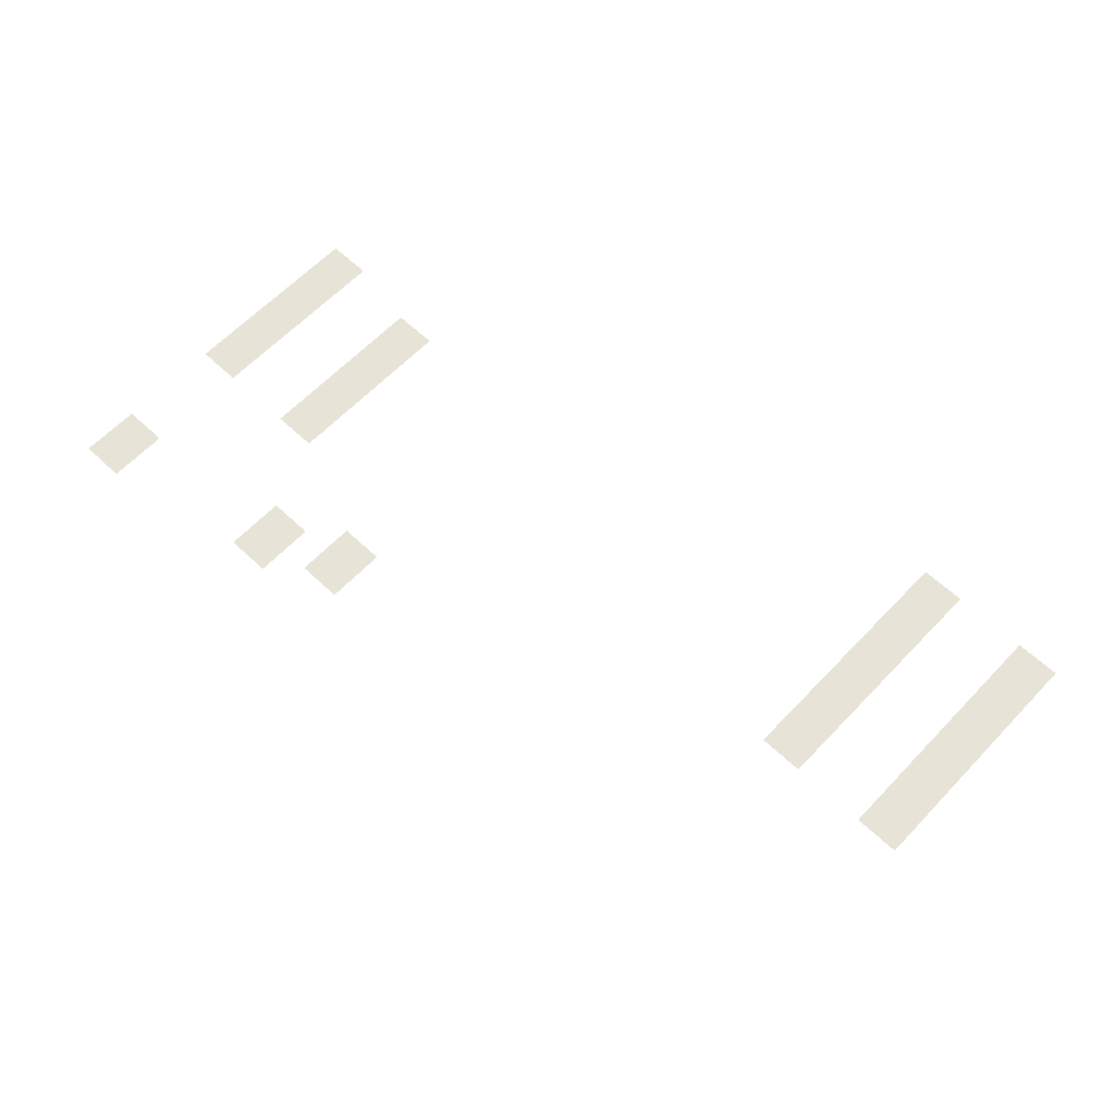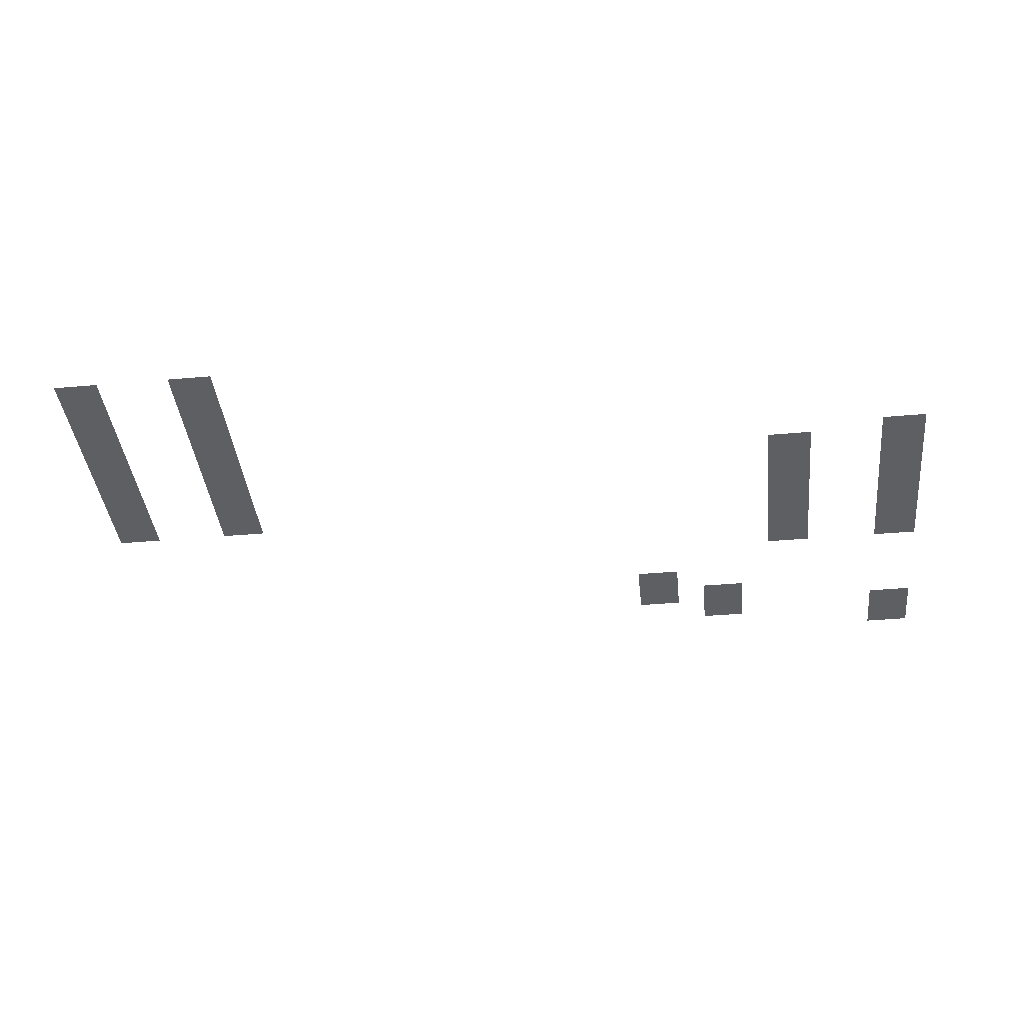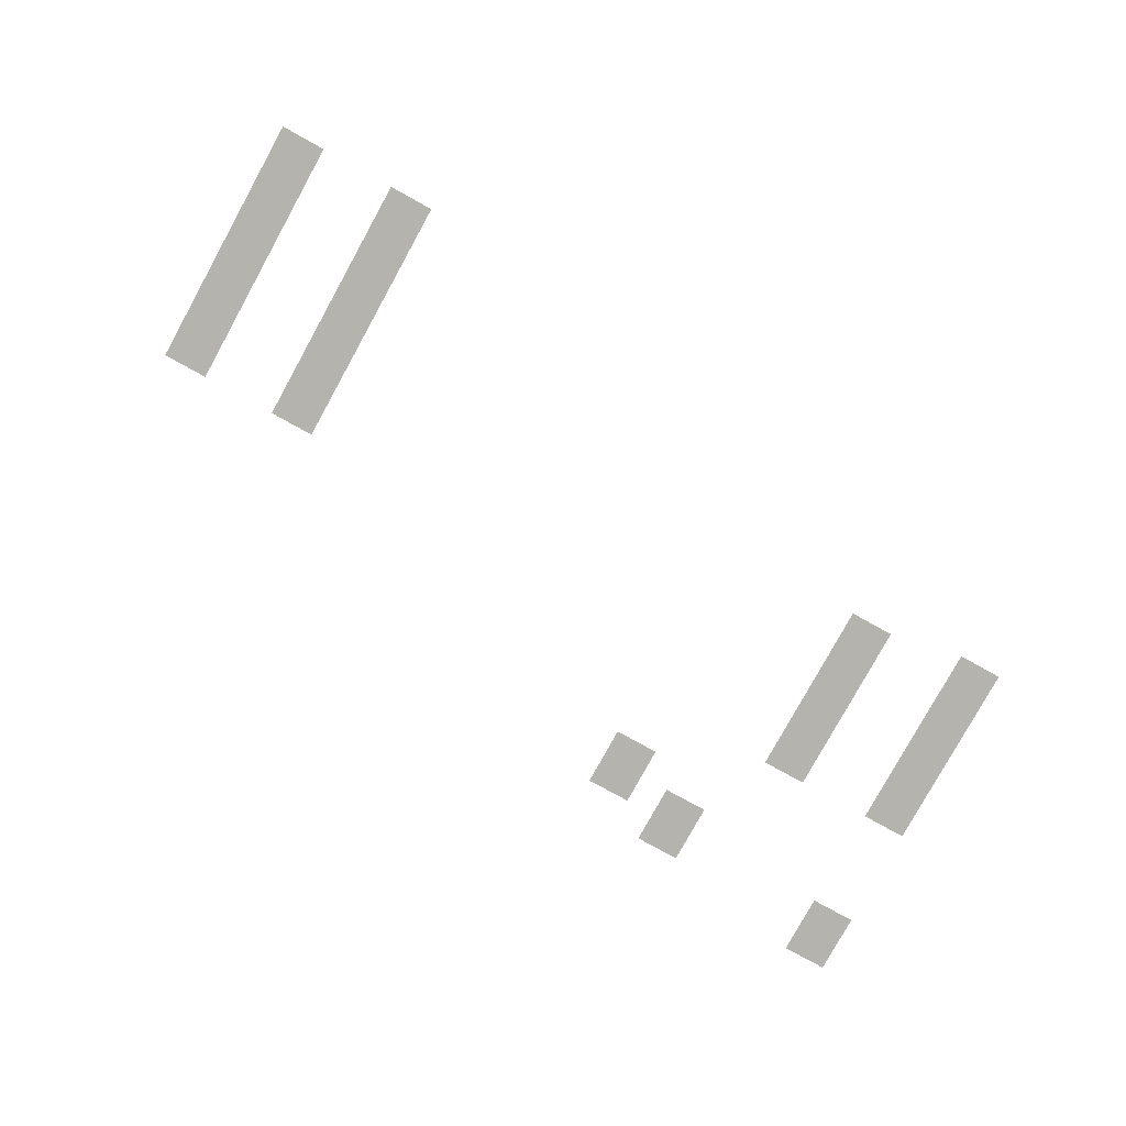
<metadata>
{"format":"obj","ext":"obj","renderer":"f3d","projection":"perspective","resolution":1024,"background":"white","views":[{"elev":62.4,"azim":-136.5,"up":"+Z"},{"elev":-40.2,"azim":6.1,"up":"+Z"},{"elev":-80.0,"azim":-28.9,"up":"+Z"}]}
</metadata>
<code>
v -3 -43 0
v -4 -43 0
v -4 -42 0
v -3 -42 0
v -4 -43 0
v -5 -43 0
v -5 -42 0
v -4 -42 0
v -5 -43 0
v -6 -43 0
v -6 -42 0
v -5 -42 0
v -3 -44 0
v -4 -44 0
v -4 -43 0
v -3 -43 0
v -4 -44 0
v -5 -44 0
v -5 -43 0
v -4 -43 0
v -5 -44 0
v -6 -44 0
v -6 -43 0
v -5 -43 0
v -3 -45 0
v -4 -45 0
v -4 -44 0
v -3 -44 0
v -4 -45 0
v -5 -45 0
v -5 -44 0
v -4 -44 0
v -5 -45 0
v -6 -45 0
v -6 -44 0
v -5 -44 0
v -16 -45 0
v -17 -45 0
v -17 -44 0
v -16 -44 0
v -17 -45 0
v -18 -45 0
v -18 -44 0
v -17 -44 0
v -18 -45 0
v -19 -45 0
v -19 -44 0
v -18 -44 0
v -3 -46 0
v -4 -46 0
v -4 -45 0
v -3 -45 0
v -4 -46 0
v -5 -46 0
v -5 -45 0
v -4 -45 0
v -5 -46 0
v -6 -46 0
v -6 -45 0
v -5 -45 0
v -16 -46 0
v -17 -46 0
v -17 -45 0
v -16 -45 0
v -17 -46 0
v -18 -46 0
v -18 -45 0
v -17 -45 0
v -18 -46 0
v -19 -46 0
v -19 -45 0
v -18 -45 0
v -16 -47 0
v -17 -47 0
v -17 -46 0
v -16 -46 0
v -17 -47 0
v -18 -47 0
v -18 -46 0
v -17 -46 0
v -18 -47 0
v -19 -47 0
v -19 -46 0
v -18 -46 0
v -21 -47 0
v -22 -47 0
v -22 -46 0
v -21 -46 0
v -22 -47 0
v -23 -47 0
v -23 -46 0
v -22 -46 0
v -23 -47 0
v -24 -47 0
v -24 -46 0
v -23 -46 0
v -16 -48 0
v -17 -48 0
v -17 -47 0
v -16 -47 0
v -17 -48 0
v -18 -48 0
v -18 -47 0
v -17 -47 0
v -18 -48 0
v -19 -48 0
v -19 -47 0
v -18 -47 0
v -21 -48 0
v -22 -48 0
v -22 -47 0
v -21 -47 0
v -22 -48 0
v -23 -48 0
v -23 -47 0
v -22 -47 0
v -23 -48 0
v -24 -48 0
v -24 -47 0
v -23 -47 0
v -21 -49 0
v -22 -49 0
v -22 -48 0
v -21 -48 0
v -22 -49 0
v -23 -49 0
v -23 -48 0
v -22 -48 0
v -23 -49 0
v -24 -49 0
v -24 -48 0
v -23 -48 0
v -21 -50 0
v -22 -50 0
v -22 -49 0
v -21 -49 0
v -22 -50 0
v -23 -50 0
v -23 -49 0
v -22 -49 0
v -23 -50 0
v -24 -50 0
v -24 -49 0
v -23 -49 0
v -3 -54 0
v -4 -54 0
v -4 -53 0
v -3 -53 0
v -4 -54 0
v -5 -54 0
v -5 -53 0
v -4 -53 0
v -5 -54 0
v -6 -54 0
v -6 -53 0
v -5 -53 0
v -11 -54 0
v -12 -54 0
v -12 -53 0
v -11 -53 0
v -12 -54 0
v -13 -54 0
v -13 -53 0
v -12 -53 0
v -13 -54 0
v -14 -54 0
v -14 -53 0
v -13 -53 0
v -3 -55 0
v -4 -55 0
v -4 -54 0
v -3 -54 0
v -4 -55 0
v -5 -55 0
v -5 -54 0
v -4 -54 0
v -5 -55 0
v -6 -55 0
v -6 -54 0
v -5 -54 0
v -11 -55 0
v -12 -55 0
v -12 -54 0
v -11 -54 0
v -12 -55 0
v -13 -55 0
v -13 -54 0
v -12 -54 0
v -13 -55 0
v -14 -55 0
v -14 -54 0
v -13 -54 0
v -3 -56 0
v -4 -56 0
v -4 -55 0
v -3 -55 0
v -4 -56 0
v -5 -56 0
v -5 -55 0
v -4 -55 0
v -5 -56 0
v -6 -56 0
v -6 -55 0
v -5 -55 0
v -11 -56 0
v -12 -56 0
v -12 -55 0
v -11 -55 0
v -12 -56 0
v -13 -56 0
v -13 -55 0
v -12 -55 0
v -13 -56 0
v -14 -56 0
v -14 -55 0
v -13 -55 0
v -3 -57 0
v -4 -57 0
v -4 -56 0
v -3 -56 0
v -4 -57 0
v -5 -57 0
v -5 -56 0
v -4 -56 0
v -5 -57 0
v -6 -57 0
v -6 -56 0
v -5 -56 0
v -11 -57 0
v -12 -57 0
v -12 -56 0
v -11 -56 0
v -12 -57 0
v -13 -57 0
v -13 -56 0
v -12 -56 0
v -13 -57 0
v -14 -57 0
v -14 -56 0
v -13 -56 0
v -3 -58 0
v -4 -58 0
v -4 -57 0
v -3 -57 0
v -4 -58 0
v -5 -58 0
v -5 -57 0
v -4 -57 0
v -5 -58 0
v -6 -58 0
v -6 -57 0
v -5 -57 0
v -11 -58 0
v -12 -58 0
v -12 -57 0
v -11 -57 0
v -12 -58 0
v -13 -58 0
v -13 -57 0
v -12 -57 0
v -13 -58 0
v -14 -58 0
v -14 -57 0
v -13 -57 0
v -3 -59 0
v -4 -59 0
v -4 -58 0
v -3 -58 0
v -4 -59 0
v -5 -59 0
v -5 -58 0
v -4 -58 0
v -5 -59 0
v -6 -59 0
v -6 -58 0
v -5 -58 0
v -11 -59 0
v -12 -59 0
v -12 -58 0
v -11 -58 0
v -12 -59 0
v -13 -59 0
v -13 -58 0
v -12 -58 0
v -13 -59 0
v -14 -59 0
v -14 -58 0
v -13 -58 0
v -52 -59 0
v -53 -59 0
v -53 -58 0
v -52 -58 0
v -53 -59 0
v -54 -59 0
v -54 -58 0
v -53 -58 0
v -54 -59 0
v -55 -59 0
v -55 -58 0
v -54 -58 0
v -60 -59 0
v -61 -59 0
v -61 -58 0
v -60 -58 0
v -61 -59 0
v -62 -59 0
v -62 -58 0
v -61 -58 0
v -62 -59 0
v -63 -59 0
v -63 -58 0
v -62 -58 0
v -3 -60 0
v -4 -60 0
v -4 -59 0
v -3 -59 0
v -4 -60 0
v -5 -60 0
v -5 -59 0
v -4 -59 0
v -5 -60 0
v -6 -60 0
v -6 -59 0
v -5 -59 0
v -11 -60 0
v -12 -60 0
v -12 -59 0
v -11 -59 0
v -12 -60 0
v -13 -60 0
v -13 -59 0
v -12 -59 0
v -13 -60 0
v -14 -60 0
v -14 -59 0
v -13 -59 0
v -52 -60 0
v -53 -60 0
v -53 -59 0
v -52 -59 0
v -53 -60 0
v -54 -60 0
v -54 -59 0
v -53 -59 0
v -54 -60 0
v -55 -60 0
v -55 -59 0
v -54 -59 0
v -60 -60 0
v -61 -60 0
v -61 -59 0
v -60 -59 0
v -61 -60 0
v -62 -60 0
v -62 -59 0
v -61 -59 0
v -62 -60 0
v -63 -60 0
v -63 -59 0
v -62 -59 0
v -3 -61 0
v -4 -61 0
v -4 -60 0
v -3 -60 0
v -4 -61 0
v -5 -61 0
v -5 -60 0
v -4 -60 0
v -5 -61 0
v -6 -61 0
v -6 -60 0
v -5 -60 0
v -11 -61 0
v -12 -61 0
v -12 -60 0
v -11 -60 0
v -12 -61 0
v -13 -61 0
v -13 -60 0
v -12 -60 0
v -13 -61 0
v -14 -61 0
v -14 -60 0
v -13 -60 0
v -52 -61 0
v -53 -61 0
v -53 -60 0
v -52 -60 0
v -53 -61 0
v -54 -61 0
v -54 -60 0
v -53 -60 0
v -54 -61 0
v -55 -61 0
v -55 -60 0
v -54 -60 0
v -60 -61 0
v -61 -61 0
v -61 -60 0
v -60 -60 0
v -61 -61 0
v -62 -61 0
v -62 -60 0
v -61 -60 0
v -62 -61 0
v -63 -61 0
v -63 -60 0
v -62 -60 0
v -3 -62 0
v -4 -62 0
v -4 -61 0
v -3 -61 0
v -4 -62 0
v -5 -62 0
v -5 -61 0
v -4 -61 0
v -5 -62 0
v -6 -62 0
v -6 -61 0
v -5 -61 0
v -11 -62 0
v -12 -62 0
v -12 -61 0
v -11 -61 0
v -12 -62 0
v -13 -62 0
v -13 -61 0
v -12 -61 0
v -13 -62 0
v -14 -62 0
v -14 -61 0
v -13 -61 0
v -52 -62 0
v -53 -62 0
v -53 -61 0
v -52 -61 0
v -53 -62 0
v -54 -62 0
v -54 -61 0
v -53 -61 0
v -54 -62 0
v -55 -62 0
v -55 -61 0
v -54 -61 0
v -60 -62 0
v -61 -62 0
v -61 -61 0
v -60 -61 0
v -61 -62 0
v -62 -62 0
v -62 -61 0
v -61 -61 0
v -62 -62 0
v -63 -62 0
v -63 -61 0
v -62 -61 0
v -3 -63 0
v -4 -63 0
v -4 -62 0
v -3 -62 0
v -4 -63 0
v -5 -63 0
v -5 -62 0
v -4 -62 0
v -5 -63 0
v -6 -63 0
v -6 -62 0
v -5 -62 0
v -11 -63 0
v -12 -63 0
v -12 -62 0
v -11 -62 0
v -12 -63 0
v -13 -63 0
v -13 -62 0
v -12 -62 0
v -13 -63 0
v -14 -63 0
v -14 -62 0
v -13 -62 0
v -52 -63 0
v -53 -63 0
v -53 -62 0
v -52 -62 0
v -53 -63 0
v -54 -63 0
v -54 -62 0
v -53 -62 0
v -54 -63 0
v -55 -63 0
v -55 -62 0
v -54 -62 0
v -60 -63 0
v -61 -63 0
v -61 -62 0
v -60 -62 0
v -61 -63 0
v -62 -63 0
v -62 -62 0
v -61 -62 0
v -62 -63 0
v -63 -63 0
v -63 -62 0
v -62 -62 0
v -3 -64 0
v -4 -64 0
v -4 -63 0
v -3 -63 0
v -4 -64 0
v -5 -64 0
v -5 -63 0
v -4 -63 0
v -5 -64 0
v -6 -64 0
v -6 -63 0
v -5 -63 0
v -11 -64 0
v -12 -64 0
v -12 -63 0
v -11 -63 0
v -12 -64 0
v -13 -64 0
v -13 -63 0
v -12 -63 0
v -13 -64 0
v -14 -64 0
v -14 -63 0
v -13 -63 0
v -52 -64 0
v -53 -64 0
v -53 -63 0
v -52 -63 0
v -53 -64 0
v -54 -64 0
v -54 -63 0
v -53 -63 0
v -54 -64 0
v -55 -64 0
v -55 -63 0
v -54 -63 0
v -60 -64 0
v -61 -64 0
v -61 -63 0
v -60 -63 0
v -61 -64 0
v -62 -64 0
v -62 -63 0
v -61 -63 0
v -62 -64 0
v -63 -64 0
v -63 -63 0
v -62 -63 0
v -3 -65 0
v -4 -65 0
v -4 -64 0
v -3 -64 0
v -4 -65 0
v -5 -65 0
v -5 -64 0
v -4 -64 0
v -5 -65 0
v -6 -65 0
v -6 -64 0
v -5 -64 0
v -11 -65 0
v -12 -65 0
v -12 -64 0
v -11 -64 0
v -12 -65 0
v -13 -65 0
v -13 -64 0
v -12 -64 0
v -13 -65 0
v -14 -65 0
v -14 -64 0
v -13 -64 0
v -52 -65 0
v -53 -65 0
v -53 -64 0
v -52 -64 0
v -53 -65 0
v -54 -65 0
v -54 -64 0
v -53 -64 0
v -54 -65 0
v -55 -65 0
v -55 -64 0
v -54 -64 0
v -60 -65 0
v -61 -65 0
v -61 -64 0
v -60 -64 0
v -61 -65 0
v -62 -65 0
v -62 -64 0
v -61 -64 0
v -62 -65 0
v -63 -65 0
v -63 -64 0
v -62 -64 0
v -3 -66 0
v -4 -66 0
v -4 -65 0
v -3 -65 0
v -4 -66 0
v -5 -66 0
v -5 -65 0
v -4 -65 0
v -5 -66 0
v -6 -66 0
v -6 -65 0
v -5 -65 0
v -52 -66 0
v -53 -66 0
v -53 -65 0
v -52 -65 0
v -53 -66 0
v -54 -66 0
v -54 -65 0
v -53 -65 0
v -54 -66 0
v -55 -66 0
v -55 -65 0
v -54 -65 0
v -60 -66 0
v -61 -66 0
v -61 -65 0
v -60 -65 0
v -61 -66 0
v -62 -66 0
v -62 -65 0
v -61 -65 0
v -62 -66 0
v -63 -66 0
v -63 -65 0
v -62 -65 0
v -52 -67 0
v -53 -67 0
v -53 -66 0
v -52 -66 0
v -53 -67 0
v -54 -67 0
v -54 -66 0
v -53 -66 0
v -54 -67 0
v -55 -67 0
v -55 -66 0
v -54 -66 0
v -60 -67 0
v -61 -67 0
v -61 -66 0
v -60 -66 0
v -61 -67 0
v -62 -67 0
v -62 -66 0
v -61 -66 0
v -62 -67 0
v -63 -67 0
v -63 -66 0
v -62 -66 0
v -52 -68 0
v -53 -68 0
v -53 -67 0
v -52 -67 0
v -53 -68 0
v -54 -68 0
v -54 -67 0
v -53 -67 0
v -54 -68 0
v -55 -68 0
v -55 -67 0
v -54 -67 0
v -60 -68 0
v -61 -68 0
v -61 -67 0
v -60 -67 0
v -61 -68 0
v -62 -68 0
v -62 -67 0
v -61 -67 0
v -62 -68 0
v -63 -68 0
v -63 -67 0
v -62 -67 0
v -52 -69 0
v -53 -69 0
v -53 -68 0
v -52 -68 0
v -53 -69 0
v -54 -69 0
v -54 -68 0
v -53 -68 0
v -54 -69 0
v -55 -69 0
v -55 -68 0
v -54 -68 0
v -60 -69 0
v -61 -69 0
v -61 -68 0
v -60 -68 0
v -61 -69 0
v -62 -69 0
v -62 -68 0
v -61 -68 0
v -62 -69 0
v -63 -69 0
v -63 -68 0
v -62 -68 0
v -52 -70 0
v -53 -70 0
v -53 -69 0
v -52 -69 0
v -53 -70 0
v -54 -70 0
v -54 -69 0
v -53 -69 0
v -54 -70 0
v -55 -70 0
v -55 -69 0
v -54 -69 0
v -60 -70 0
v -61 -70 0
v -61 -69 0
v -60 -69 0
v -61 -70 0
v -62 -70 0
v -62 -69 0
v -61 -69 0
v -62 -70 0
v -63 -70 0
v -63 -69 0
v -62 -69 0
v -52 -71 0
v -53 -71 0
v -53 -70 0
v -52 -70 0
v -53 -71 0
v -54 -71 0
v -54 -70 0
v -53 -70 0
v -54 -71 0
v -55 -71 0
v -55 -70 0
v -54 -70 0
v -60 -71 0
v -61 -71 0
v -61 -70 0
v -60 -70 0
v -61 -71 0
v -62 -71 0
v -62 -70 0
v -61 -70 0
v -62 -71 0
v -63 -71 0
v -63 -70 0
v -62 -70 0
v -52 -72 0
v -53 -72 0
v -53 -71 0
v -52 -71 0
v -53 -72 0
v -54 -72 0
v -54 -71 0
v -53 -71 0
v -54 -72 0
v -55 -72 0
v -55 -71 0
v -54 -71 0
v -60 -72 0
v -61 -72 0
v -61 -71 0
v -60 -71 0
v -61 -72 0
v -62 -72 0
v -62 -71 0
v -61 -71 0
v -62 -72 0
v -63 -72 0
v -63 -71 0
v -62 -71 0
v -52 -73 0
v -53 -73 0
v -53 -72 0
v -52 -72 0
v -53 -73 0
v -54 -73 0
v -54 -72 0
v -53 -72 0
v -54 -73 0
v -55 -73 0
v -55 -72 0
v -54 -72 0
v -60 -73 0
v -61 -73 0
v -61 -72 0
v -60 -72 0
v -61 -73 0
v -62 -73 0
v -62 -72 0
v -61 -72 0
v -62 -73 0
v -63 -73 0
v -63 -72 0
v -62 -72 0
v -52 -74 0
v -53 -74 0
v -53 -73 0
v -52 -73 0
v -53 -74 0
v -54 -74 0
v -54 -73 0
v -53 -73 0
v -54 -74 0
v -55 -74 0
v -55 -73 0
v -54 -73 0
v -60 -74 0
v -61 -74 0
v -61 -73 0
v -60 -73 0
v -61 -74 0
v -62 -74 0
v -62 -73 0
v -61 -73 0
v -62 -74 0
v -63 -74 0
v -63 -73 0
v -62 -73 0
v -52 -75 0
v -53 -75 0
v -53 -74 0
v -52 -74 0
v -53 -75 0
v -54 -75 0
v -54 -74 0
v -53 -74 0
v -54 -75 0
v -55 -75 0
v -55 -74 0
v -54 -74 0
v -60 -75 0
v -61 -75 0
v -61 -74 0
v -60 -74 0
v -61 -75 0
v -62 -75 0
v -62 -74 0
v -61 -74 0
v -62 -75 0
v -63 -75 0
v -63 -74 0
v -62 -74 0
g level_three_mesh_0001
f 1 2 3 4
f 5 6 7 8
f 9 10 11 12
f 13 14 15 16
f 17 18 19 20
f 21 22 23 24
f 25 26 27 28
f 29 30 31 32
f 33 34 35 36
f 37 38 39 40
f 41 42 43 44
f 45 46 47 48
f 49 50 51 52
f 53 54 55 56
f 57 58 59 60
f 61 62 63 64
f 65 66 67 68
f 69 70 71 72
f 73 74 75 76
f 77 78 79 80
f 81 82 83 84
f 85 86 87 88
f 89 90 91 92
f 93 94 95 96
f 97 98 99 100
f 101 102 103 104
f 105 106 107 108
f 109 110 111 112
f 113 114 115 116
f 117 118 119 120
f 121 122 123 124
f 125 126 127 128
f 129 130 131 132
f 133 134 135 136
f 137 138 139 140
f 141 142 143 144
f 145 146 147 148
f 149 150 151 152
f 153 154 155 156
f 157 158 159 160
f 161 162 163 164
f 165 166 167 168
f 169 170 171 172
f 173 174 175 176
f 177 178 179 180
f 181 182 183 184
f 185 186 187 188
f 189 190 191 192
f 193 194 195 196
f 197 198 199 200
f 201 202 203 204
f 205 206 207 208
f 209 210 211 212
f 213 214 215 216
f 217 218 219 220
f 221 222 223 224
f 225 226 227 228
f 229 230 231 232
f 233 234 235 236
f 237 238 239 240
f 241 242 243 244
f 245 246 247 248
f 249 250 251 252
f 253 254 255 256
f 257 258 259 260
f 261 262 263 264
f 265 266 267 268
f 269 270 271 272
f 273 274 275 276
f 277 278 279 280
f 281 282 283 284
f 285 286 287 288
f 289 290 291 292
f 293 294 295 296
f 297 298 299 300
f 301 302 303 304
f 305 306 307 308
f 309 310 311 312
f 313 314 315 316
f 317 318 319 320
f 321 322 323 324
f 325 326 327 328
f 329 330 331 332
f 333 334 335 336
f 337 338 339 340
f 341 342 343 344
f 345 346 347 348
f 349 350 351 352
f 353 354 355 356
f 357 358 359 360
f 361 362 363 364
f 365 366 367 368
f 369 370 371 372
f 373 374 375 376
f 377 378 379 380
f 381 382 383 384
f 385 386 387 388
f 389 390 391 392
f 393 394 395 396
f 397 398 399 400
f 401 402 403 404
f 405 406 407 408
f 409 410 411 412
f 413 414 415 416
f 417 418 419 420
f 421 422 423 424
f 425 426 427 428
f 429 430 431 432
f 433 434 435 436
f 437 438 439 440
f 441 442 443 444
f 445 446 447 448
f 449 450 451 452
f 453 454 455 456
f 457 458 459 460
f 461 462 463 464
f 465 466 467 468
f 469 470 471 472
f 473 474 475 476
f 477 478 479 480
f 481 482 483 484
f 485 486 487 488
f 489 490 491 492
f 493 494 495 496
f 497 498 499 500
f 501 502 503 504
f 505 506 507 508
f 509 510 511 512
f 513 514 515 516
f 517 518 519 520
f 521 522 523 524
f 525 526 527 528
f 529 530 531 532
f 533 534 535 536
f 537 538 539 540
f 541 542 543 544
f 545 546 547 548
f 549 550 551 552
f 553 554 555 556
f 557 558 559 560
f 561 562 563 564
f 565 566 567 568
f 569 570 571 572
f 573 574 575 576
f 577 578 579 580
f 581 582 583 584
f 585 586 587 588
f 589 590 591 592
f 593 594 595 596
f 597 598 599 600
f 601 602 603 604
f 605 606 607 608
f 609 610 611 612
f 613 614 615 616
f 617 618 619 620
f 621 622 623 624
f 625 626 627 628
f 629 630 631 632
f 633 634 635 636
f 637 638 639 640
f 641 642 643 644
f 645 646 647 648
f 649 650 651 652
f 653 654 655 656
f 657 658 659 660
f 661 662 663 664
f 665 666 667 668
f 669 670 671 672
f 673 674 675 676
f 677 678 679 680
f 681 682 683 684
f 685 686 687 688
f 689 690 691 692
f 693 694 695 696
f 697 698 699 700
f 701 702 703 704
f 705 706 707 708
f 709 710 711 712
f 713 714 715 716
f 717 718 719 720
f 721 722 723 724
f 725 726 727 728
f 729 730 731 732
f 733 734 735 736
f 737 738 739 740
f 741 742 743 744
f 745 746 747 748
f 749 750 751 752
f 753 754 755 756
f 757 758 759 760
f 761 762 763 764
f 765 766 767 768
f 769 770 771 772
f 773 774 775 776
f 777 778 779 780
f 781 782 783 784
f 785 786 787 788
f 789 790 791 792
f 793 794 795 796
f 797 798 799 800
f 801 802 803 804
f 805 806 807 808
f 809 810 811 812
f 813 814 815 816
f 817 818 819 820
f 821 822 823 824
f 825 826 827 828
f 829 830 831 832
f 833 834 835 836
f 837 838 839 840
f 841 842 843 844
f 845 846 847 848
f 849 850 851 852

</code>
